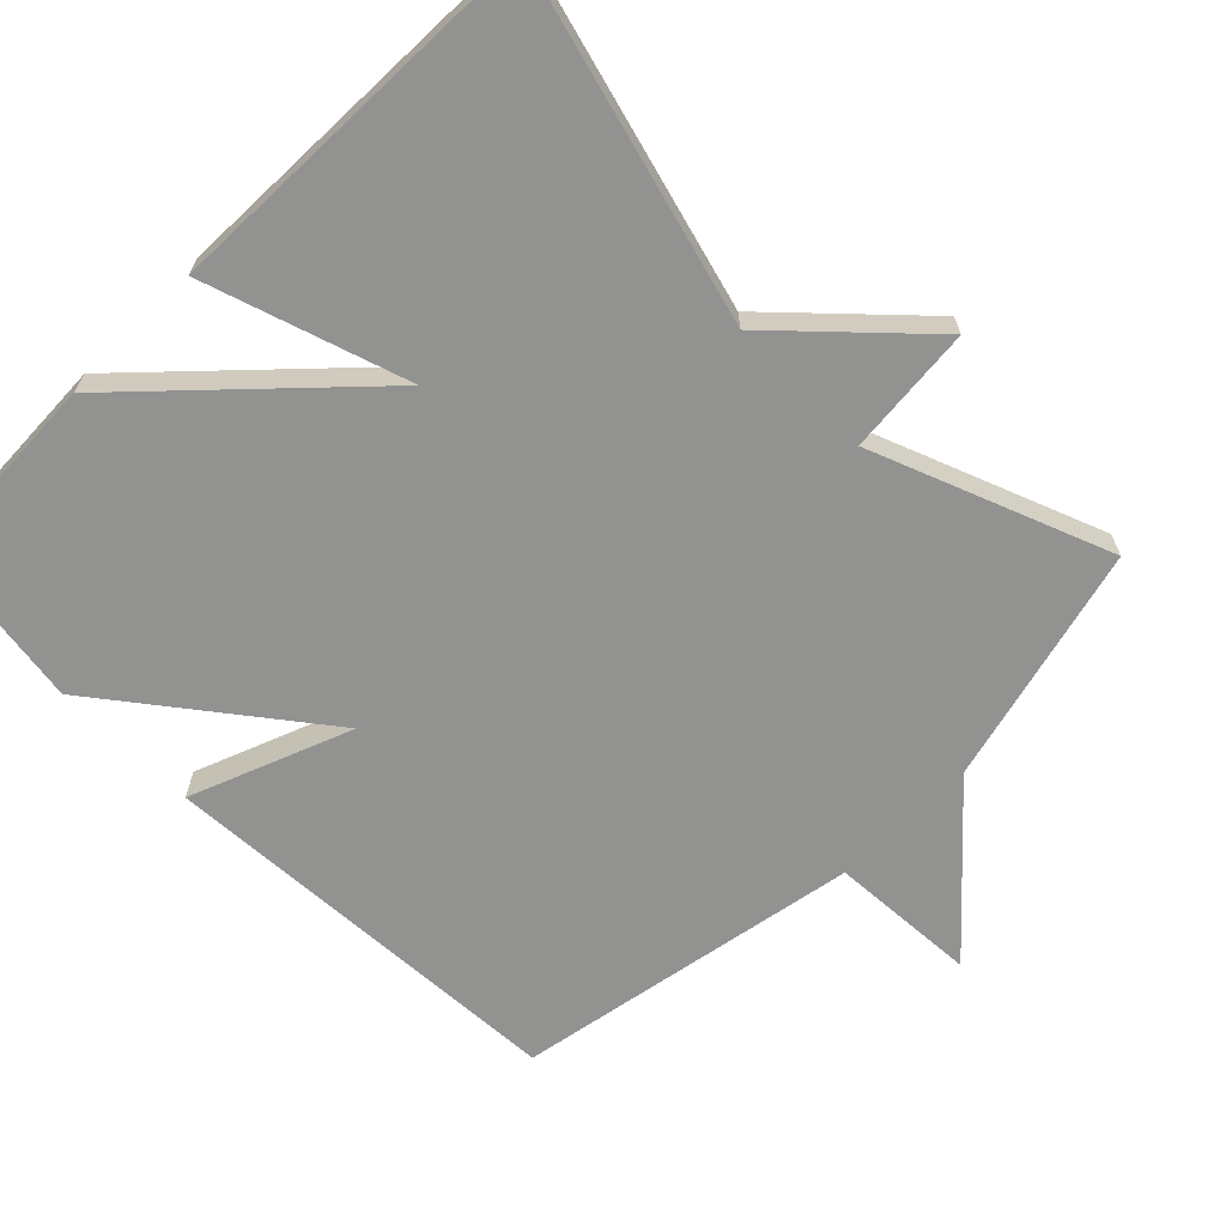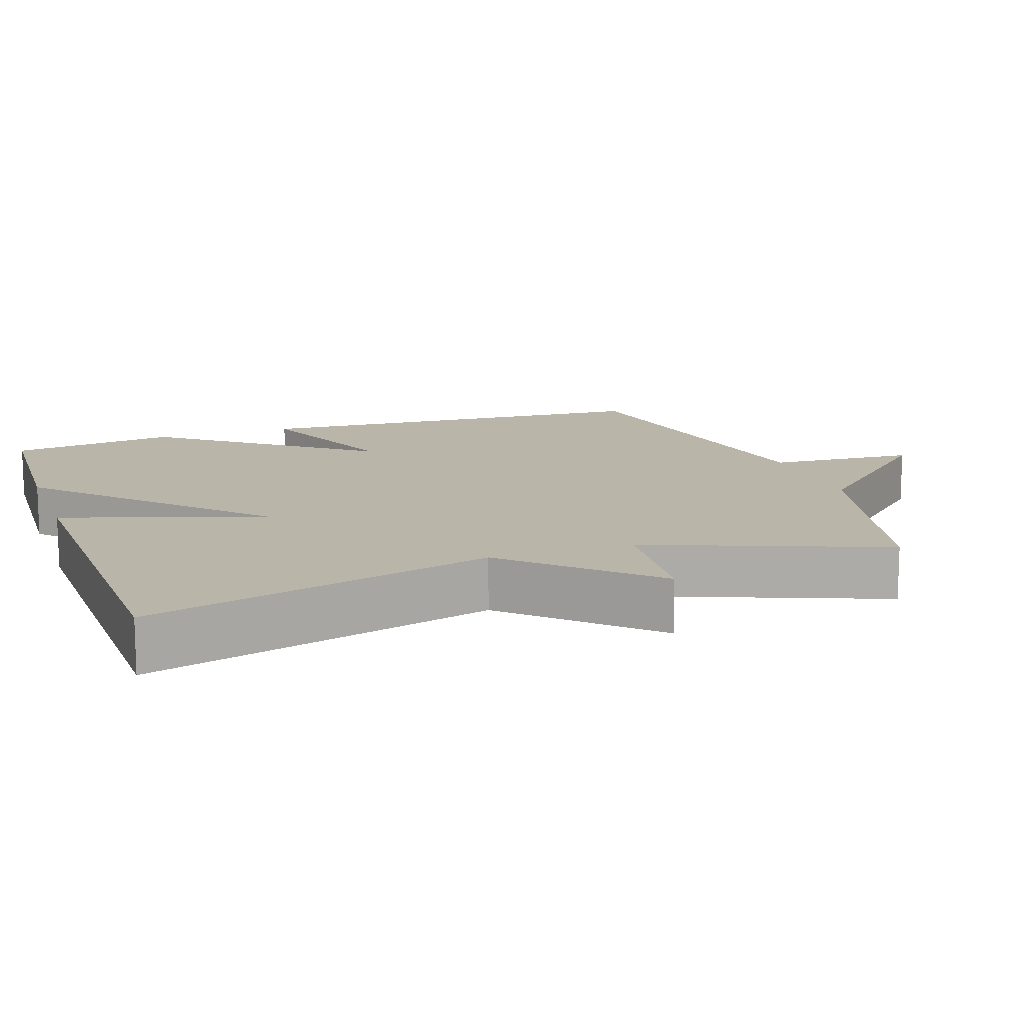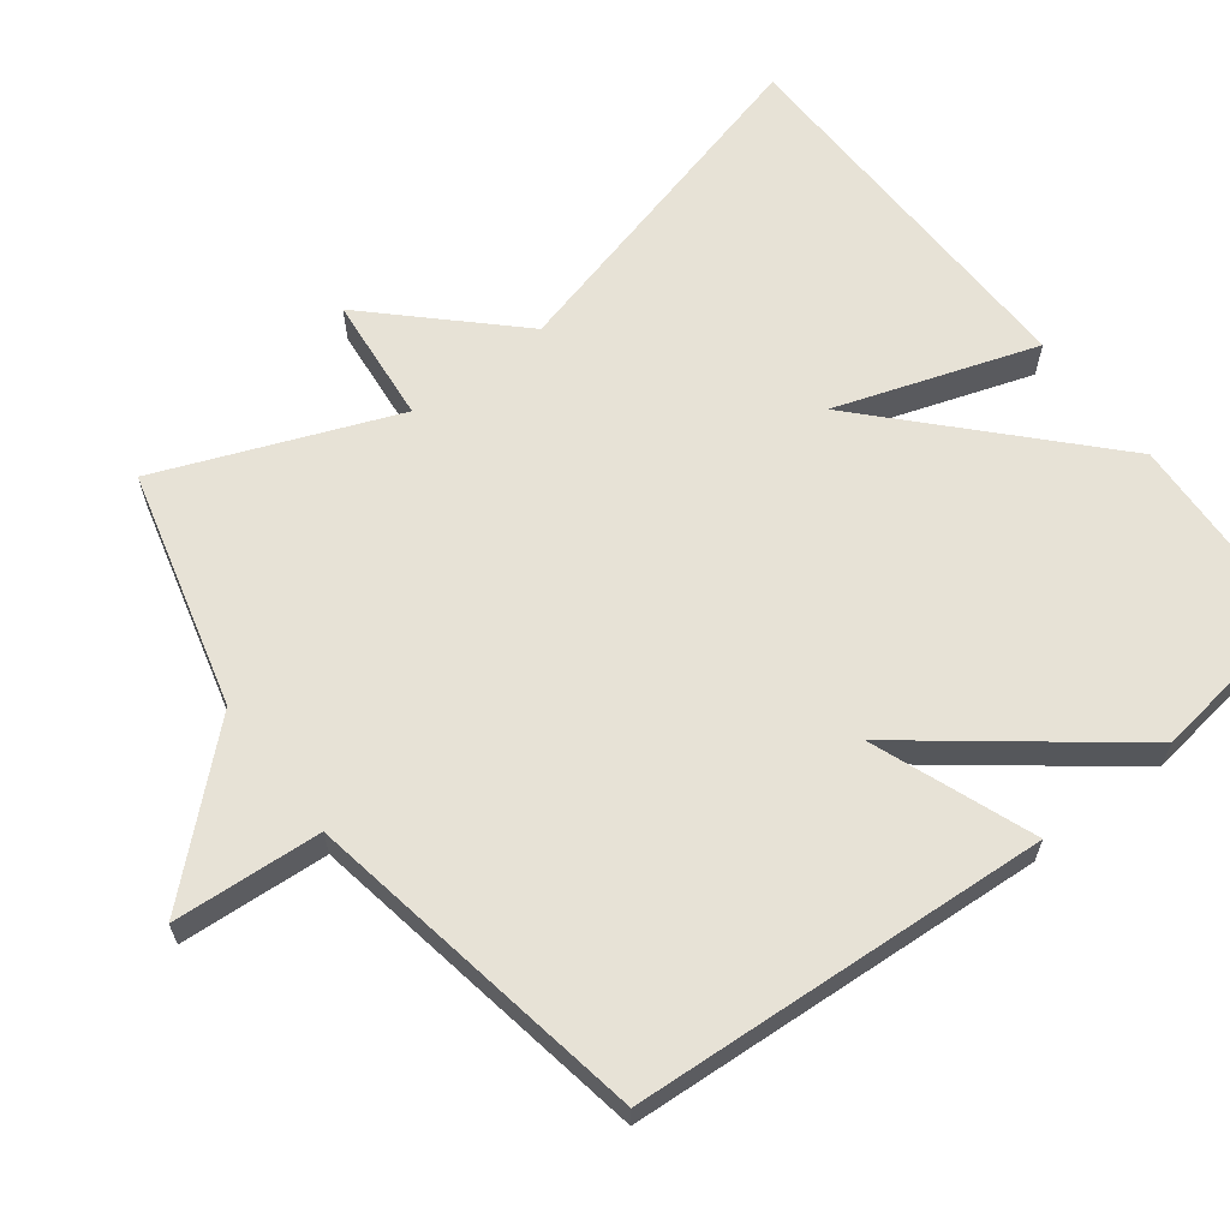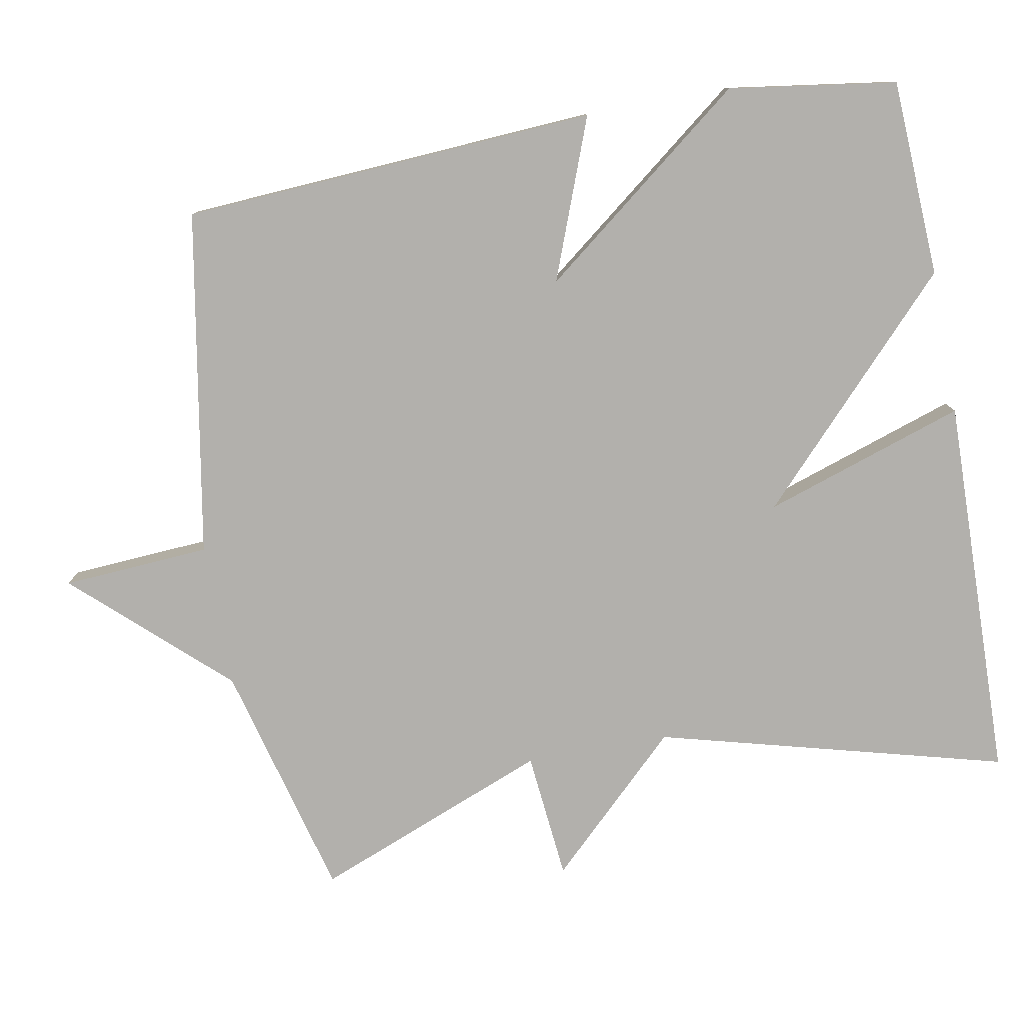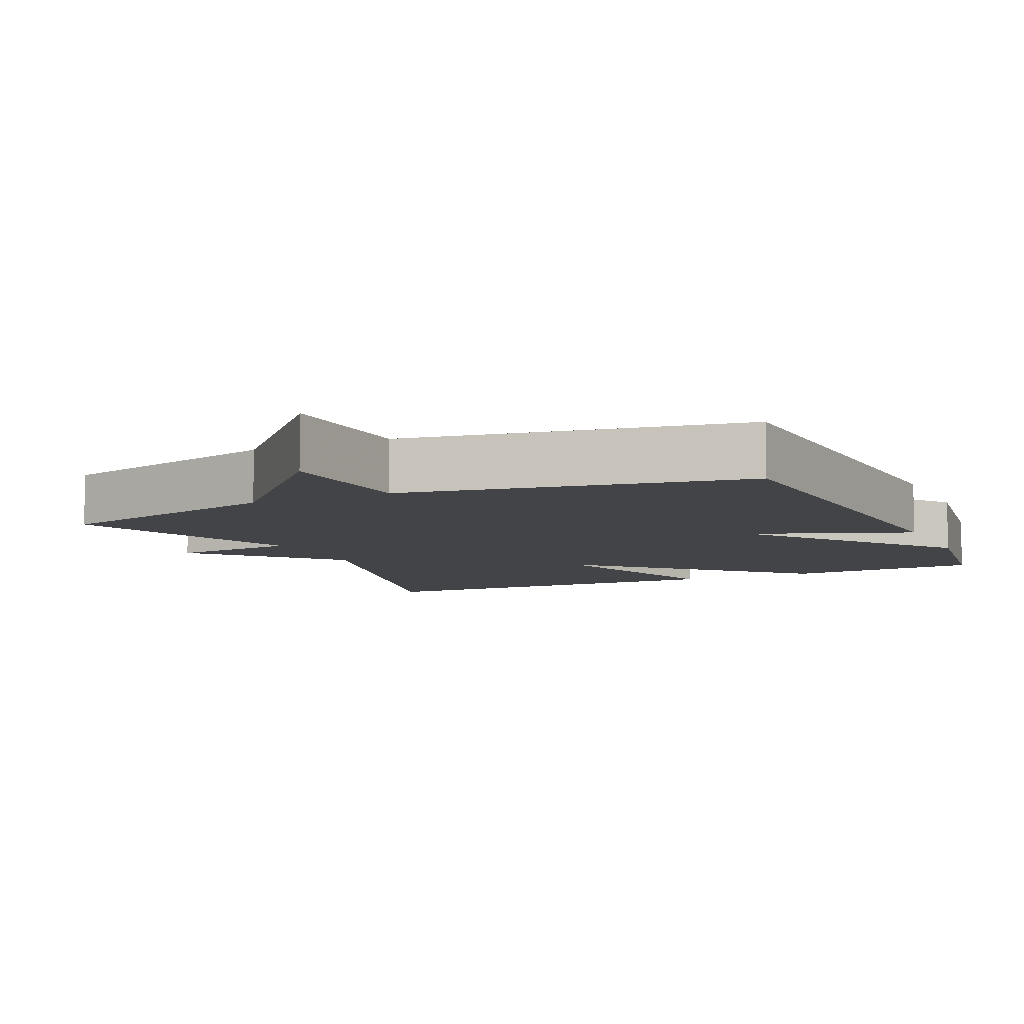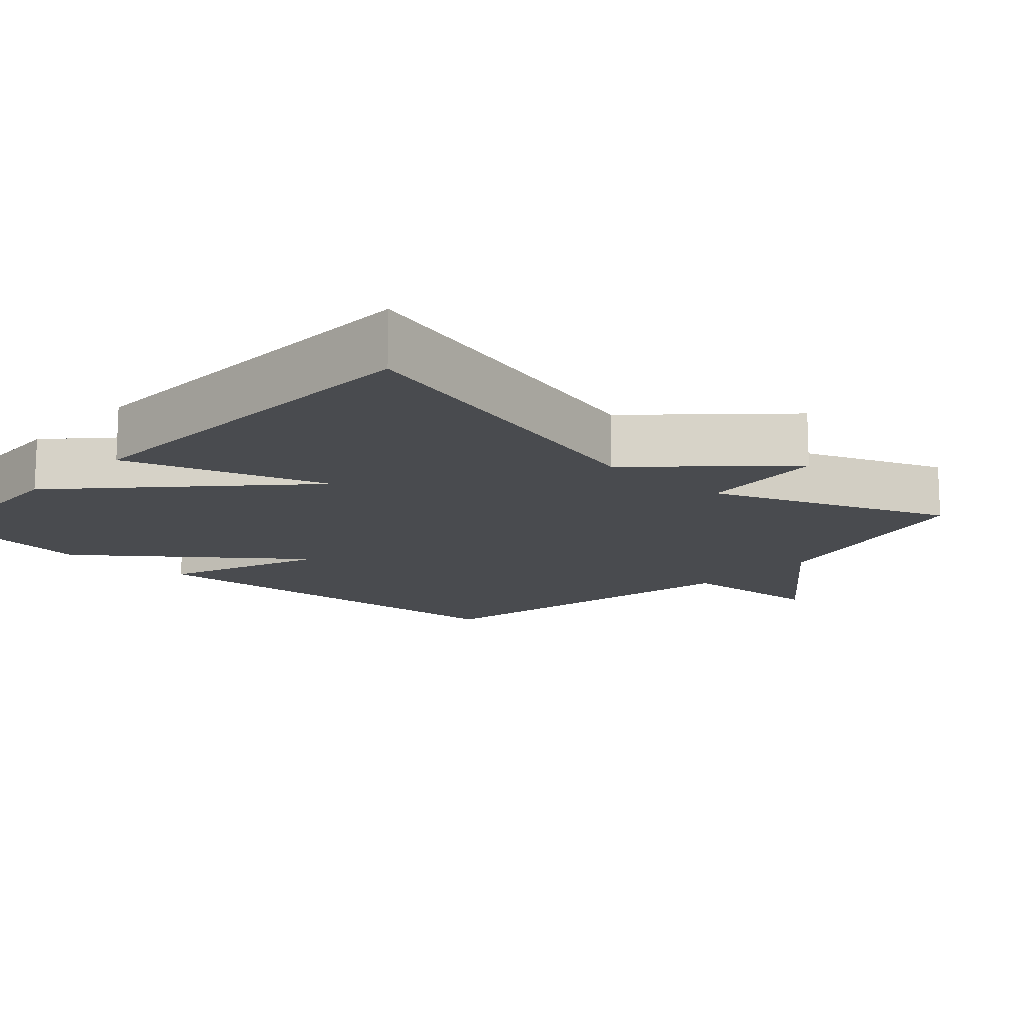
<metadata>
{"format":"obj","ext":"obj","renderer":"f3d","projection":"perspective","resolution":1024,"background":"white","views":[{"elev":-66.2,"azim":-135.2,"up":"+Y"},{"elev":13.4,"azim":-109.3,"up":"+Y"},{"elev":63.2,"azim":52.8,"up":"+Y"},{"elev":-78.8,"azim":100.5,"up":"+Y"},{"elev":-8.0,"azim":24.7,"up":"+Y"},{"elev":-14.1,"azim":-132.4,"up":"+Y"}]}
</metadata>
<code>
v 0.5 0.07 -0.5
v 0.229 0.07 -0.513
v -0.062 0.07 -0.237
v 0.029 0.07 -0.513
v -0.5 0.07 -0.5
v -0.373 0.07 -0.023
v -0.549 0.07 0.16
v -0.373 0.07 0.177
v -0.5 0.07 0.5
v -0.174 0.07 0.584
v 0.013 0.07 0.787
v 0.026 0.07 0.584
v 0.5 0.07 0.5
v 0.534 0.07 -0.07
v 0.314 0.07 0.014
v 0.534 0.07 -0.27
v 0.5 0 -0.5
v 0.229 0 -0.513
v -0.062 0 -0.237
v 0.029 0 -0.513
v -0.5 0 -0.5
v -0.373 0 -0.023
v -0.549 0 0.16
v -0.373 0 0.177
v -0.5 0 0.5
v -0.174 0 0.584
v 0.013 0 0.787
v 0.026 0 0.584
v 0.5 0 0.5
v 0.534 0 -0.07
v 0.314 0 0.014
v 0.534 0 -0.27
f 1 2 3
f 16 1 3
f 15 16 3
f 12 13 14 15
f 12 15 3
f 10 11 12 3
f 8 9 10 3
f 6 7 8 3
f 3 4 5 6
f 19 18 17
f 19 17 32
f 19 32 31
f 31 30 29 28
f 19 31 28
f 19 28 27 26
f 19 26 25 24
f 19 24 23 22
f 22 21 20 19
f 1 17 18 2
f 2 18 19 3
f 3 19 20 4
f 4 20 21 5
f 5 21 22 6
f 6 22 23 7
f 7 23 24 8
f 8 24 25 9
f 9 25 26 10
f 10 26 27 11
f 11 27 28 12
f 12 28 29 13
f 13 29 30 14
f 14 30 31 15
f 15 31 32 16
f 16 32 17 1

</code>
